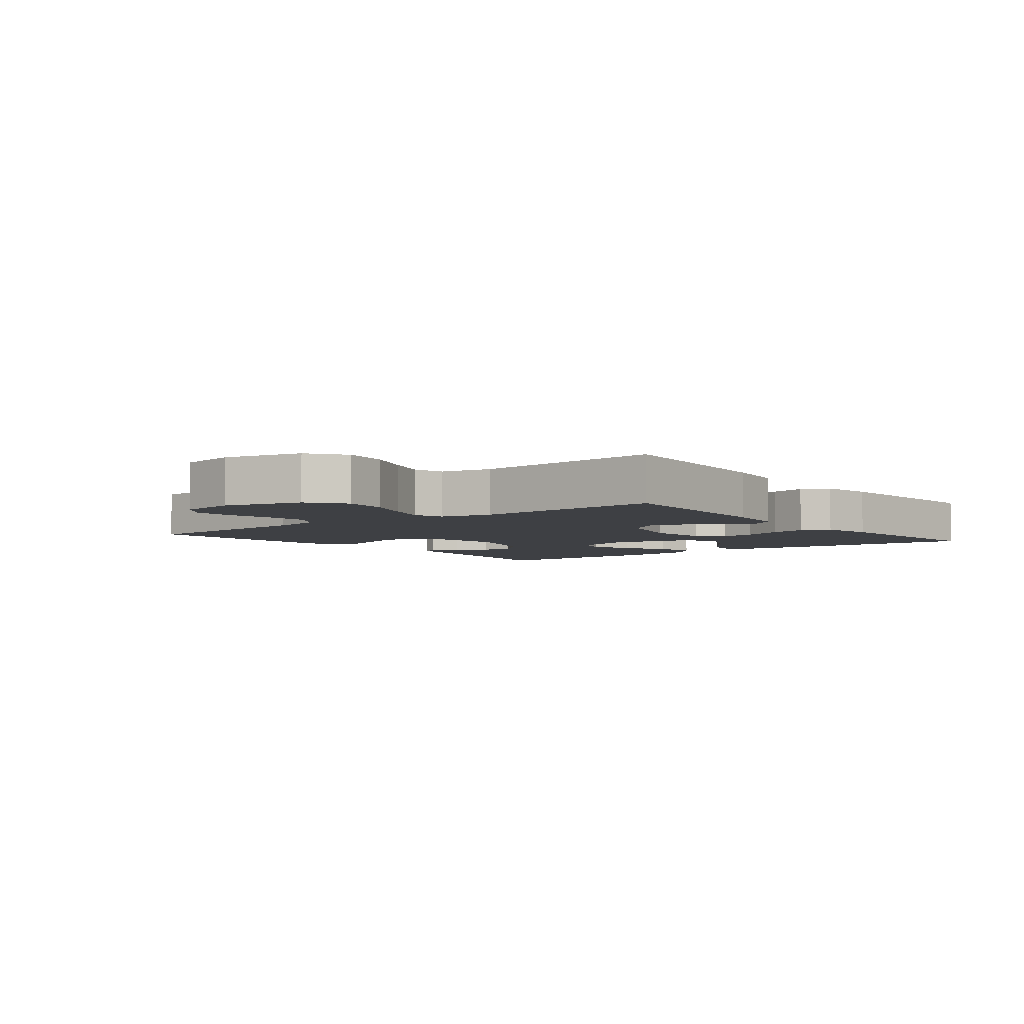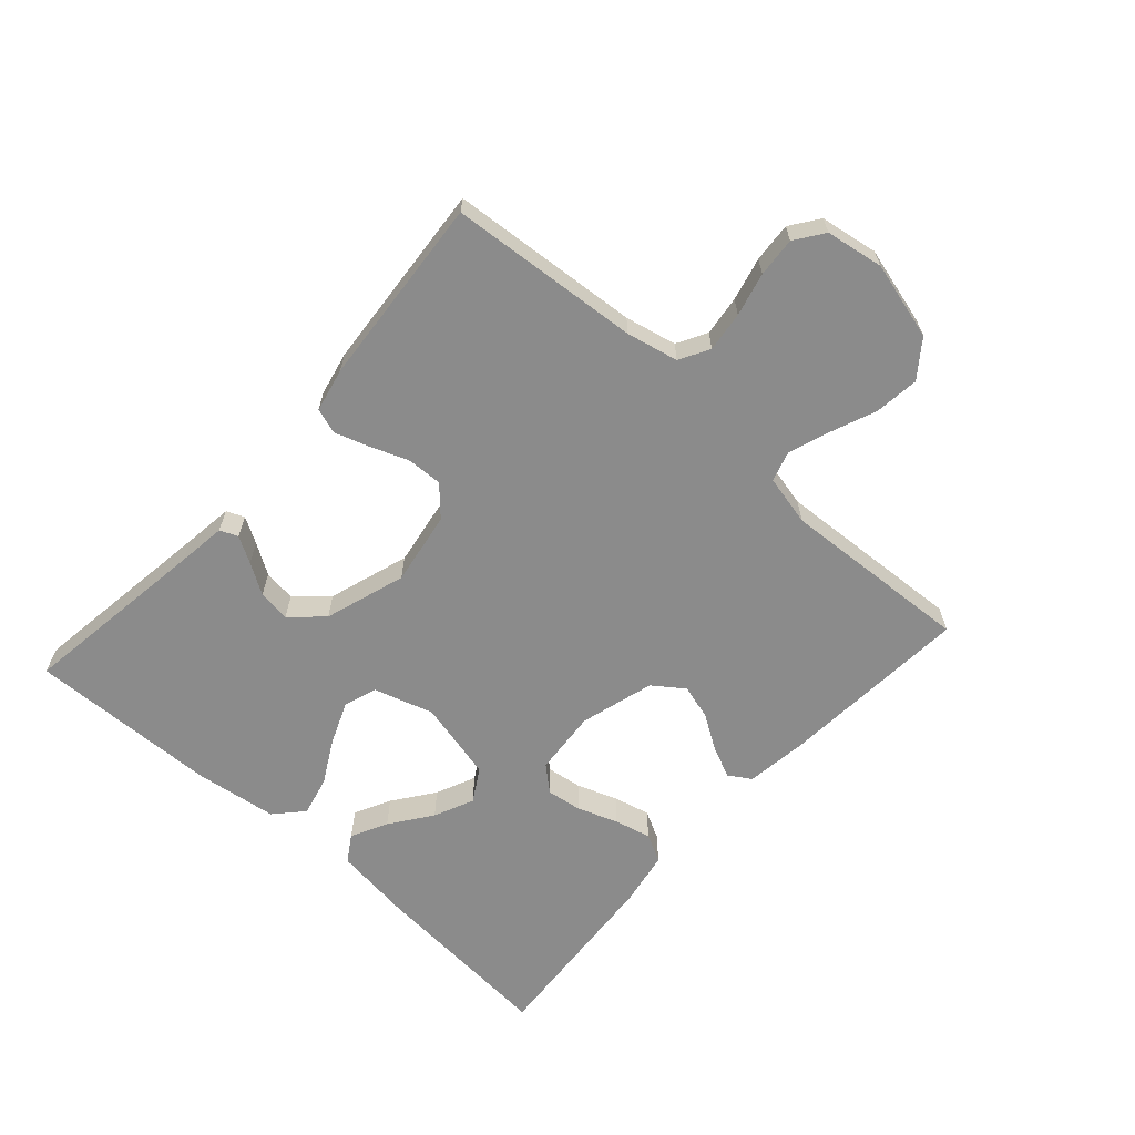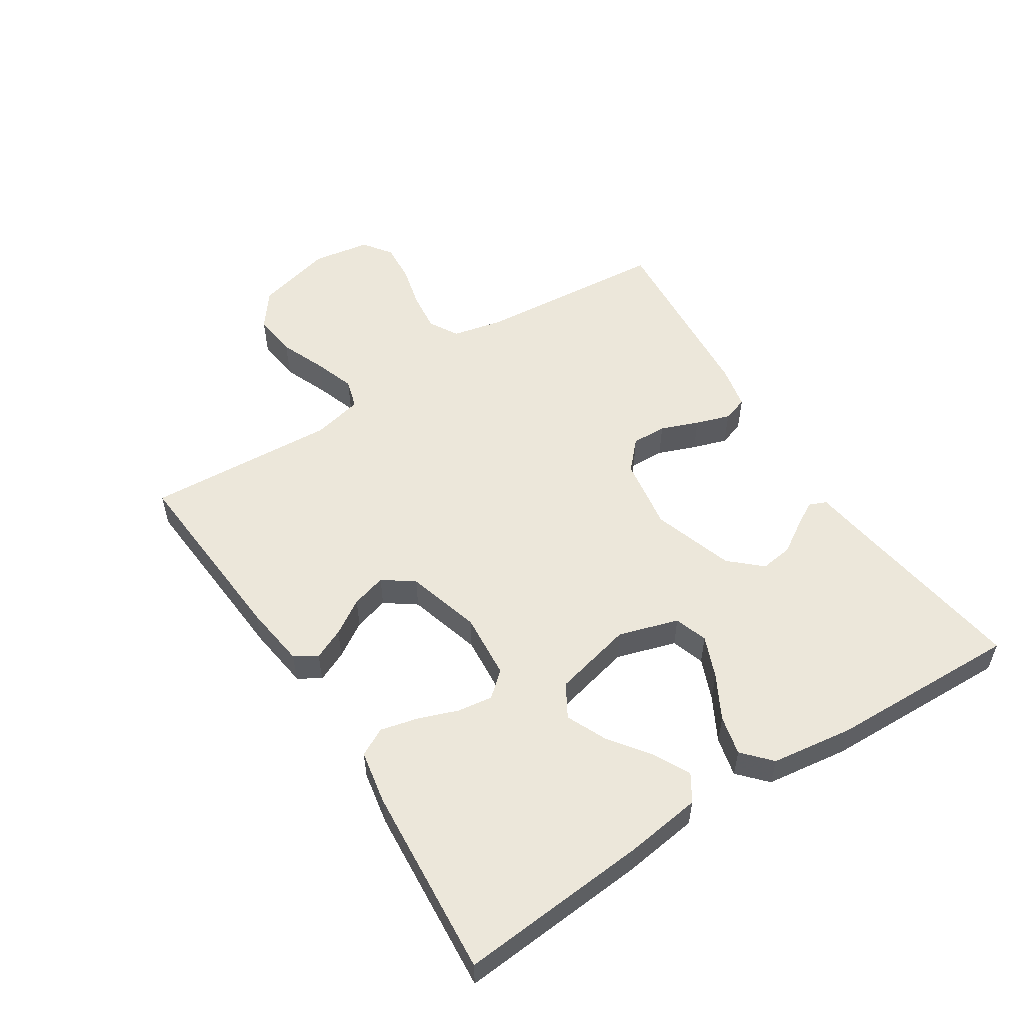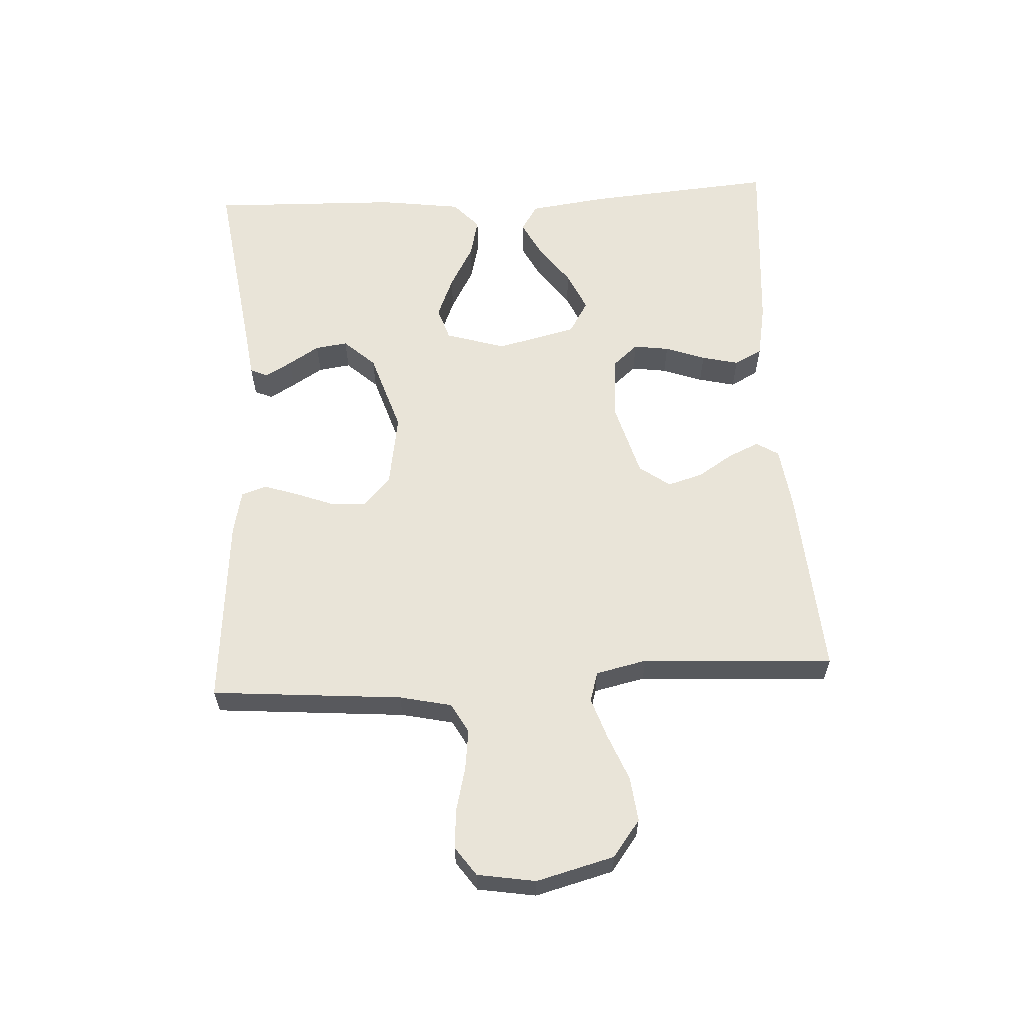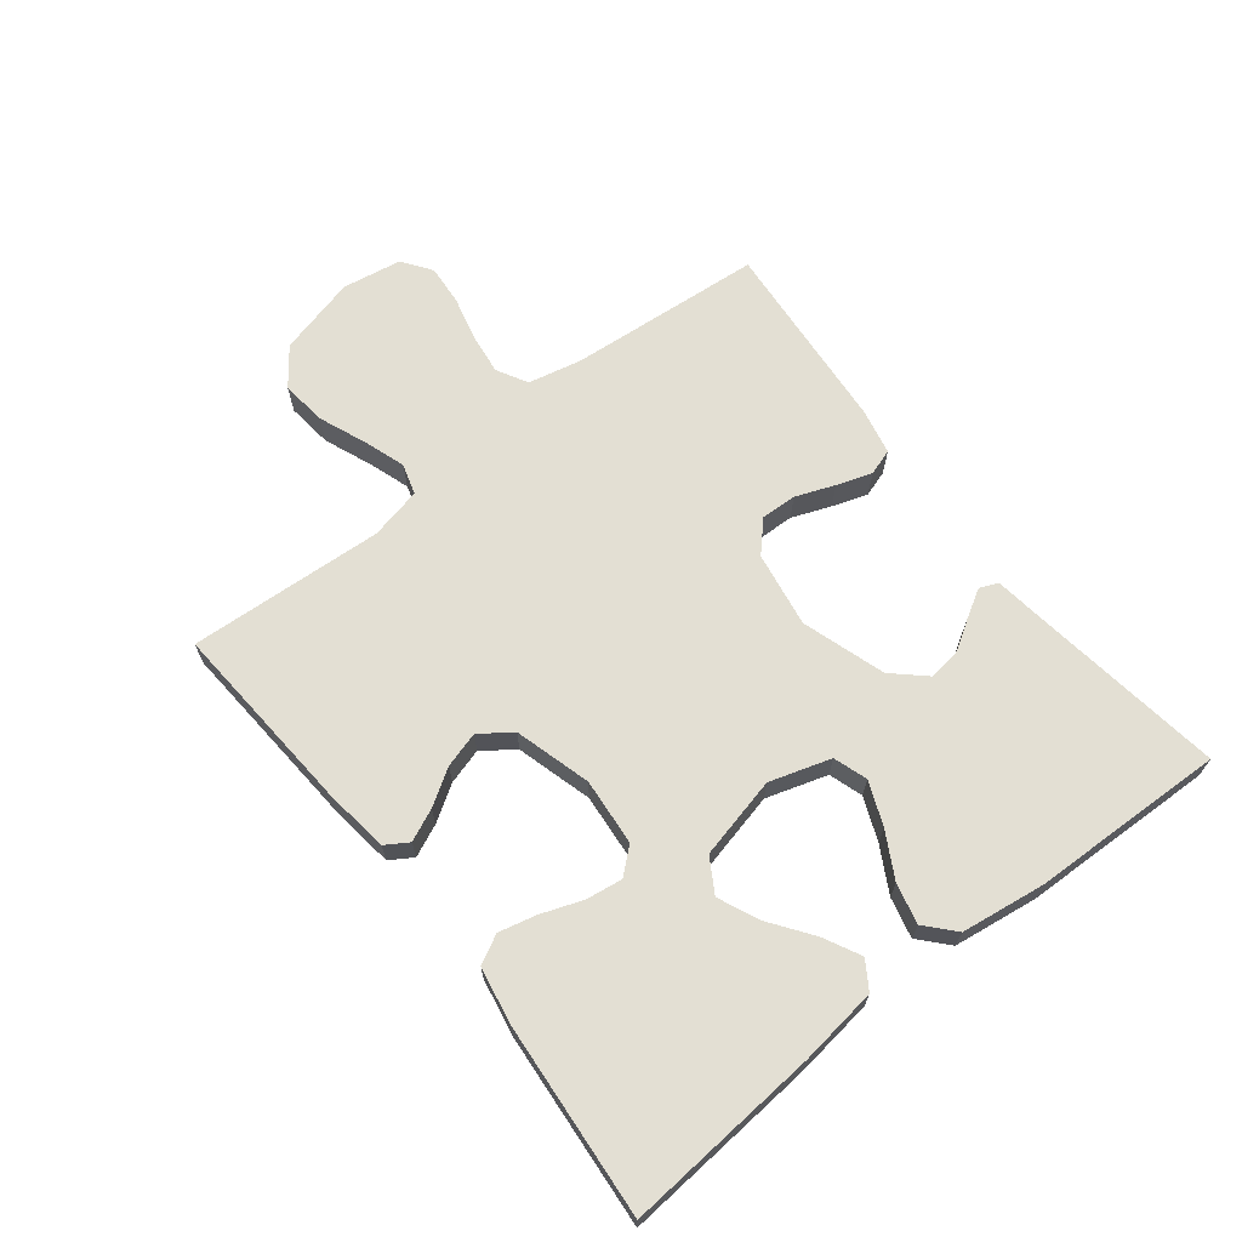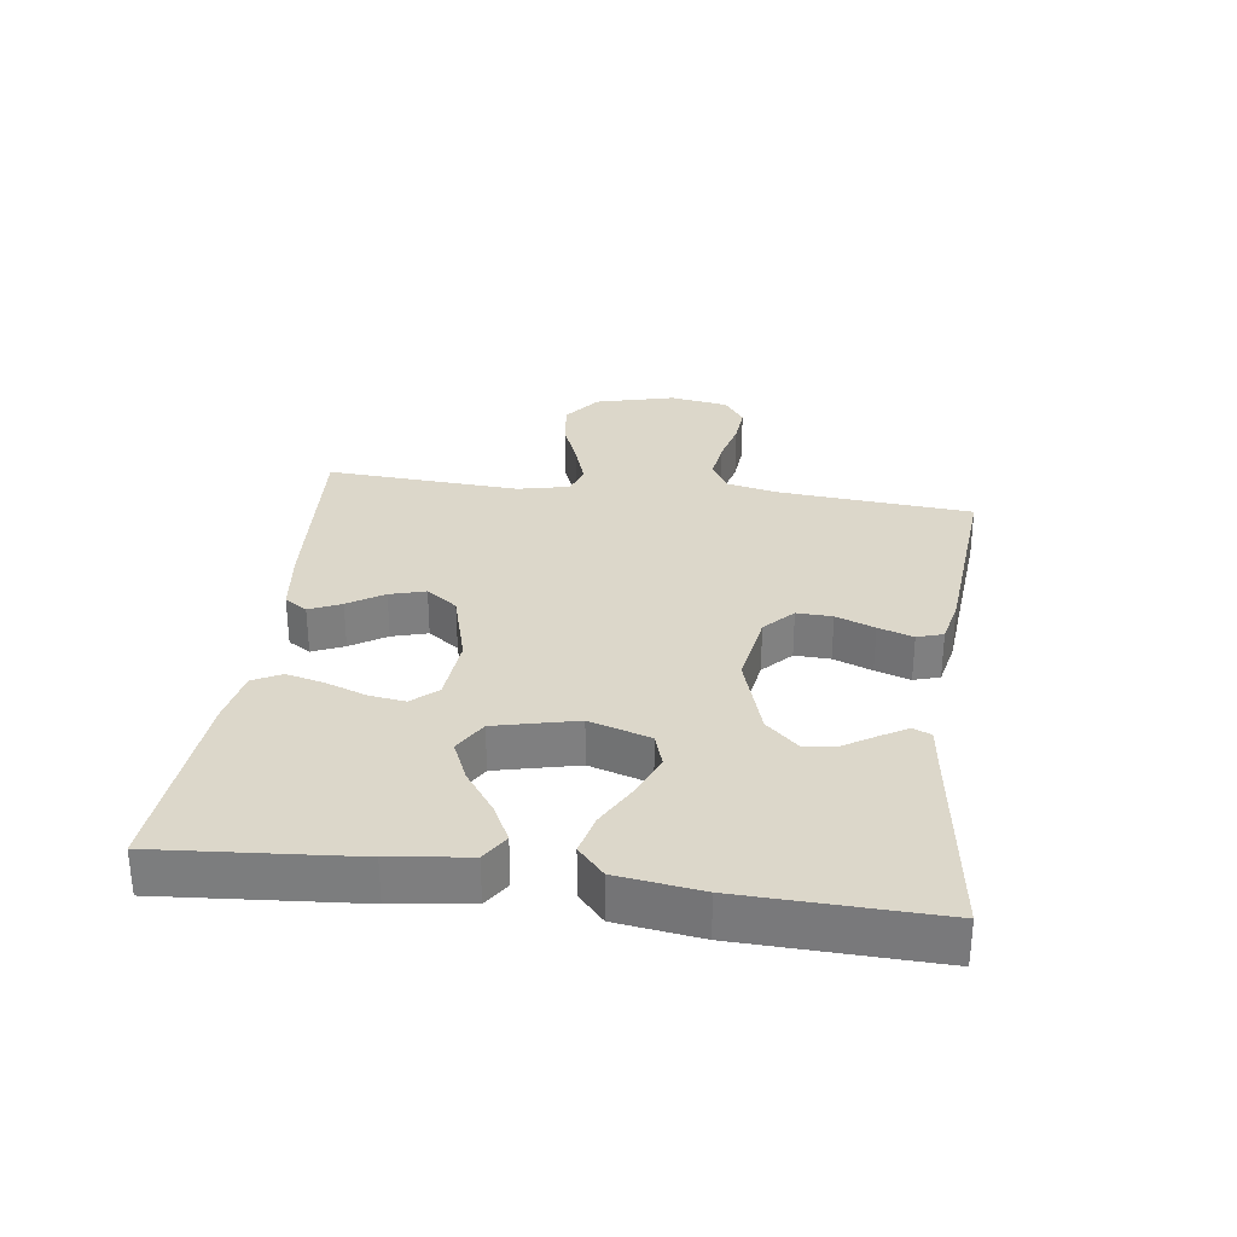
<metadata>
{"format":"obj","ext":"obj","renderer":"f3d","projection":"perspective","resolution":1024,"background":"white","views":[{"elev":-4.8,"azim":128.1,"up":"+Y"},{"elev":-63.8,"azim":48.0,"up":"+Y"},{"elev":54.1,"azim":-122.9,"up":"+Y"},{"elev":60.3,"azim":86.8,"up":"+Y"},{"elev":67.1,"azim":-128.1,"up":"+Y"},{"elev":30.6,"azim":-82.3,"up":"+Y"}]}
</metadata>
<code>
v -0.5 0.07 0.5
v -0.2 0.07 0.458
v -0.124 0.07 0.448
v -0.112 0.07 0.42
v -0.136 0.07 0.379
v -0.166 0.07 0.331
v -0.173 0.07 0.28
v -0.128 0.07 0.231
v 0 0.07 0.19
v 0.116 0.07 0.209
v 0.161 0.07 0.251
v 0.159 0.07 0.306
v 0.136 0.07 0.366
v 0.118 0.07 0.42
v 0.131 0.07 0.46
v 0.2 0.07 0.475
v 0.5 0.07 0.5
v 0.525 0.07 0.2
v 0.543 0.07 0.119
v 0.59 0.07 0.093
v 0.653 0.07 0.101
v 0.721 0.07 0.118
v 0.783 0.07 0.123
v 0.828 0.07 0.091
v 0.843 0.07 0
v 0.811 0.07 -0.122
v 0.754 0.07 -0.165
v 0.684 0.07 -0.157
v 0.612 0.07 -0.128
v 0.547 0.07 -0.106
v 0.5 0.07 -0.12
v 0.482 0.07 -0.2
v 0.5 0.07 -0.5
v 0.2 0.07 -0.479
v 0.101 0.07 -0.466
v 0.079 0.07 -0.431
v 0.101 0.07 -0.382
v 0.136 0.07 -0.327
v 0.152 0.07 -0.272
v 0.117 0.07 -0.224
v 0 0.07 -0.191
v -0.103 0.07 -0.2
v -0.137 0.07 -0.239
v -0.129 0.07 -0.295
v -0.106 0.07 -0.358
v -0.092 0.07 -0.416
v -0.115 0.07 -0.46
v -0.2 0.07 -0.476
v -0.5 0.07 -0.5
v -0.476 0.07 -0.2
v -0.46 0.07 -0.08
v -0.418 0.07 -0.053
v -0.361 0.07 -0.082
v -0.296 0.07 -0.129
v -0.233 0.07 -0.157
v -0.181 0.07 -0.126
v -0.151 0.07 0
v -0.18 0.07 0.094
v -0.232 0.07 0.111
v -0.298 0.07 0.084
v -0.367 0.07 0.046
v -0.429 0.07 0.031
v -0.473 0.07 0.071
v -0.491 0.07 0.2
v -0.5 0 0.5
v -0.2 0 0.458
v -0.124 0 0.448
v -0.112 0 0.42
v -0.136 0 0.379
v -0.166 0 0.331
v -0.173 0 0.28
v -0.128 0 0.231
v 0 0 0.19
v 0.116 0 0.209
v 0.161 0 0.251
v 0.159 0 0.306
v 0.136 0 0.366
v 0.118 0 0.42
v 0.131 0 0.46
v 0.2 0 0.475
v 0.5 0 0.5
v 0.525 0 0.2
v 0.543 0 0.119
v 0.59 0 0.093
v 0.653 0 0.101
v 0.721 0 0.118
v 0.783 0 0.123
v 0.828 0 0.091
v 0.843 0 0
v 0.811 0 -0.122
v 0.754 0 -0.165
v 0.684 0 -0.157
v 0.612 0 -0.128
v 0.547 0 -0.106
v 0.5 0 -0.12
v 0.482 0 -0.2
v 0.5 0 -0.5
v 0.2 0 -0.479
v 0.101 0 -0.466
v 0.079 0 -0.431
v 0.101 0 -0.382
v 0.136 0 -0.327
v 0.152 0 -0.272
v 0.117 0 -0.224
v 0 0 -0.191
v -0.103 0 -0.2
v -0.137 0 -0.239
v -0.129 0 -0.295
v -0.106 0 -0.358
v -0.092 0 -0.416
v -0.115 0 -0.46
v -0.2 0 -0.476
v -0.5 0 -0.5
v -0.476 0 -0.2
v -0.46 0 -0.08
v -0.418 0 -0.053
v -0.361 0 -0.082
v -0.296 0 -0.129
v -0.233 0 -0.157
v -0.181 0 -0.126
v -0.151 0 0
v -0.18 0 0.094
v -0.232 0 0.111
v -0.298 0 0.084
v -0.367 0 0.046
v -0.429 0 0.031
v -0.473 0 0.071
v -0.491 0 0.2
f 63 64 1 2
f 60 61 62 63
f 59 60 63 2
f 58 59 2
f 57 58 2
f 51 52 53 54
f 51 54 55
f 50 51 55
f 49 50 55
f 48 49 55 56
f 44 45 46 47
f 43 44 47 48
f 35 36 37 38
f 35 38 39
f 32 33 34 35
f 31 32 35 39
f 26 27 28 29
f 26 29 30
f 25 26 30
f 24 25 30 31
f 21 22 23 24
f 20 21 24 31
f 15 16 17 18
f 15 18 19
f 12 13 14 15
f 12 15 19
f 11 12 19 20
f 3 4 5 6
f 2 3 6
f 2 6 7
f 57 2 7
f 43 48 56 57
f 42 43 57
f 41 42 57 7
f 40 41 7 8
f 39 40 8 9
f 31 39 9 10
f 10 11 20 31
f 66 65 128 127
f 127 126 125 124
f 66 127 124 123
f 66 123 122
f 66 122 121
f 118 117 116 115
f 119 118 115
f 119 115 114
f 119 114 113
f 120 119 113 112
f 111 110 109 108
f 112 111 108 107
f 102 101 100 99
f 103 102 99
f 99 98 97 96
f 103 99 96 95
f 93 92 91 90
f 94 93 90
f 94 90 89
f 95 94 89 88
f 88 87 86 85
f 95 88 85 84
f 82 81 80 79
f 83 82 79
f 79 78 77 76
f 83 79 76
f 84 83 76 75
f 70 69 68 67
f 70 67 66
f 71 70 66
f 71 66 121
f 121 120 112 107
f 121 107 106
f 71 121 106 105
f 72 71 105 104
f 73 72 104 103
f 74 73 103 95
f 95 84 75 74
f 1 65 66 2
f 2 66 67 3
f 3 67 68 4
f 4 68 69 5
f 5 69 70 6
f 6 70 71 7
f 7 71 72 8
f 8 72 73 9
f 9 73 74 10
f 10 74 75 11
f 11 75 76 12
f 12 76 77 13
f 13 77 78 14
f 14 78 79 15
f 15 79 80 16
f 16 80 81 17
f 17 81 82 18
f 18 82 83 19
f 19 83 84 20
f 20 84 85 21
f 21 85 86 22
f 22 86 87 23
f 23 87 88 24
f 24 88 89 25
f 25 89 90 26
f 26 90 91 27
f 27 91 92 28
f 28 92 93 29
f 29 93 94 30
f 30 94 95 31
f 31 95 96 32
f 32 96 97 33
f 33 97 98 34
f 34 98 99 35
f 35 99 100 36
f 36 100 101 37
f 37 101 102 38
f 38 102 103 39
f 39 103 104 40
f 40 104 105 41
f 41 105 106 42
f 42 106 107 43
f 43 107 108 44
f 44 108 109 45
f 45 109 110 46
f 46 110 111 47
f 47 111 112 48
f 48 112 113 49
f 49 113 114 50
f 50 114 115 51
f 51 115 116 52
f 52 116 117 53
f 53 117 118 54
f 54 118 119 55
f 55 119 120 56
f 56 120 121 57
f 57 121 122 58
f 58 122 123 59
f 59 123 124 60
f 60 124 125 61
f 61 125 126 62
f 62 126 127 63
f 63 127 128 64
f 64 128 65 1

</code>
